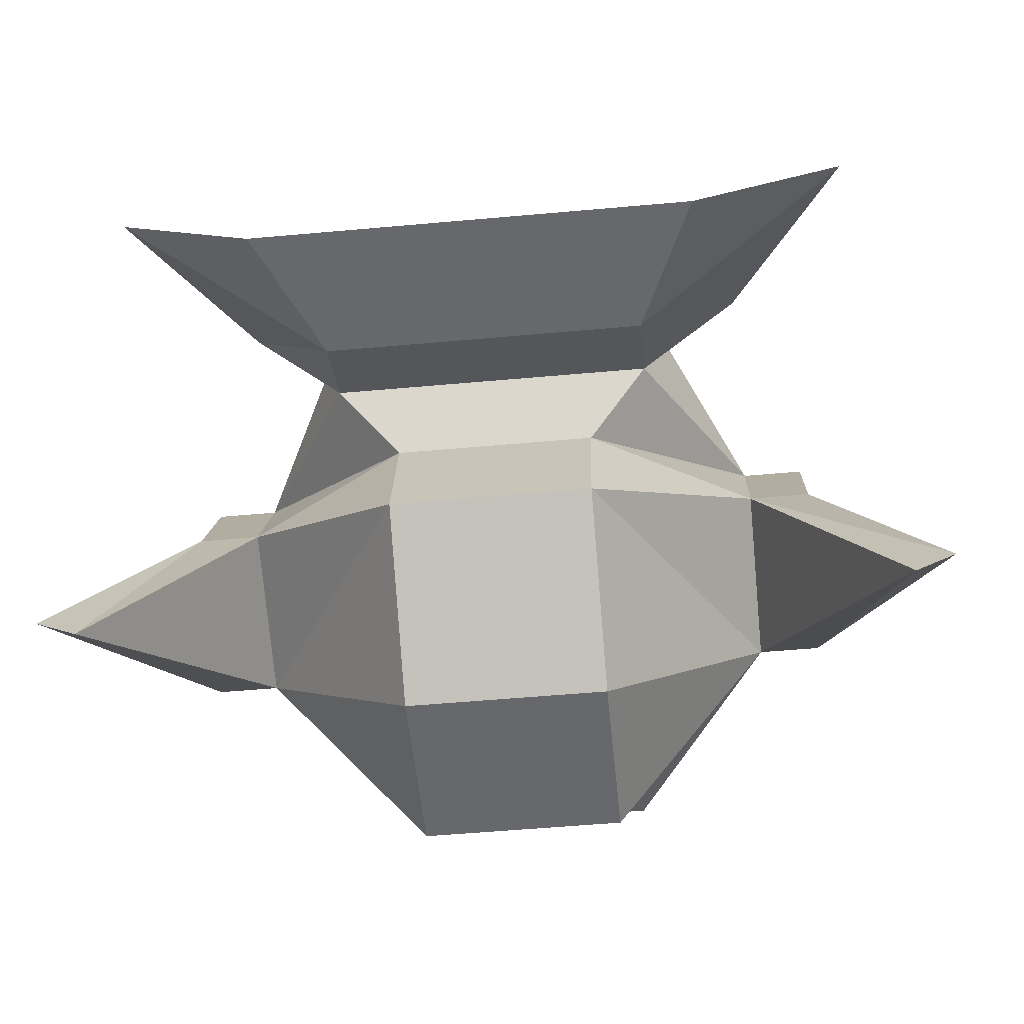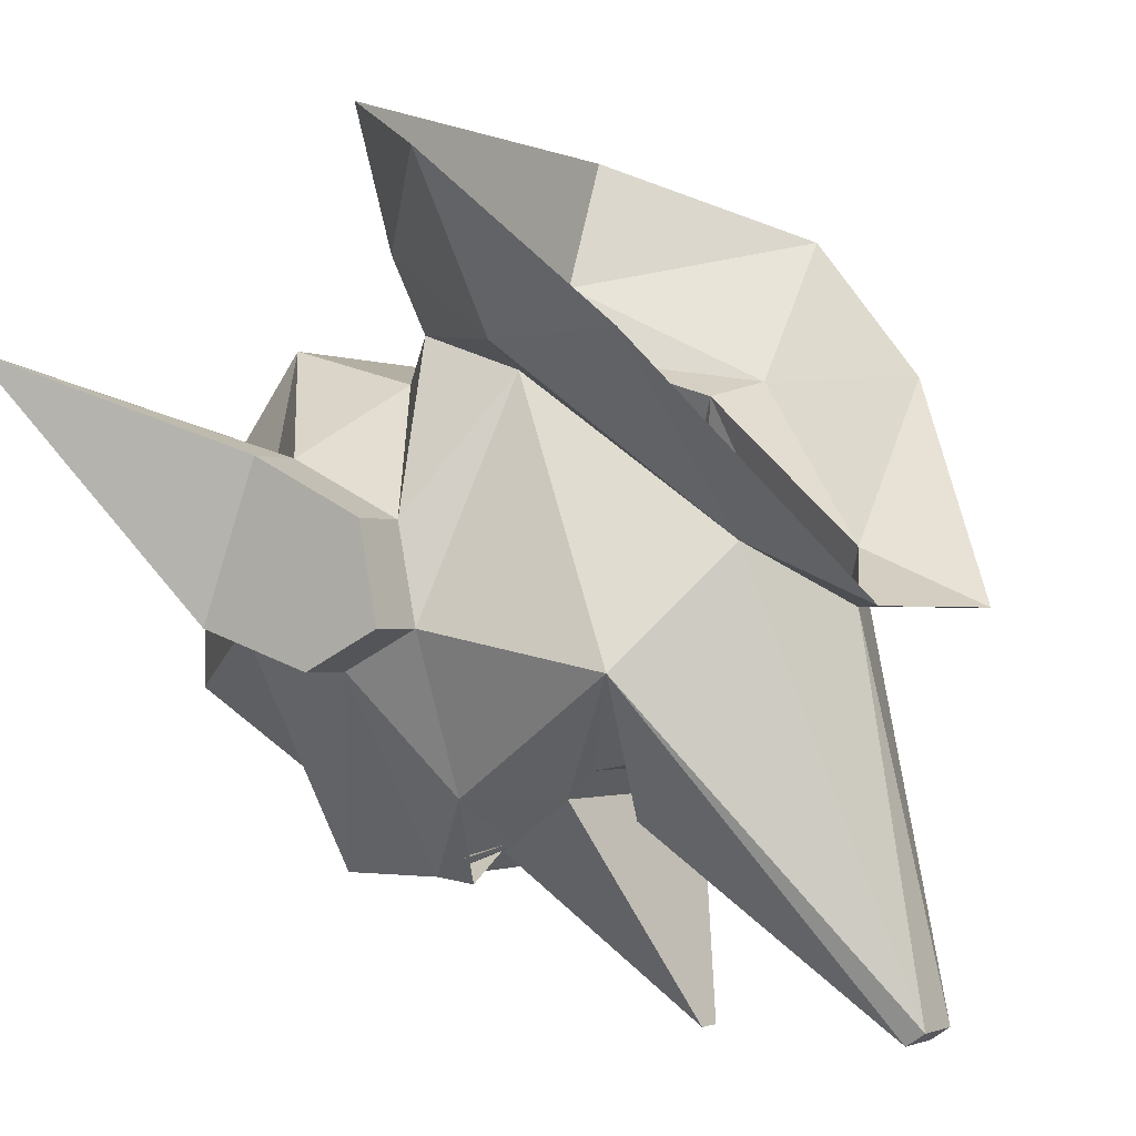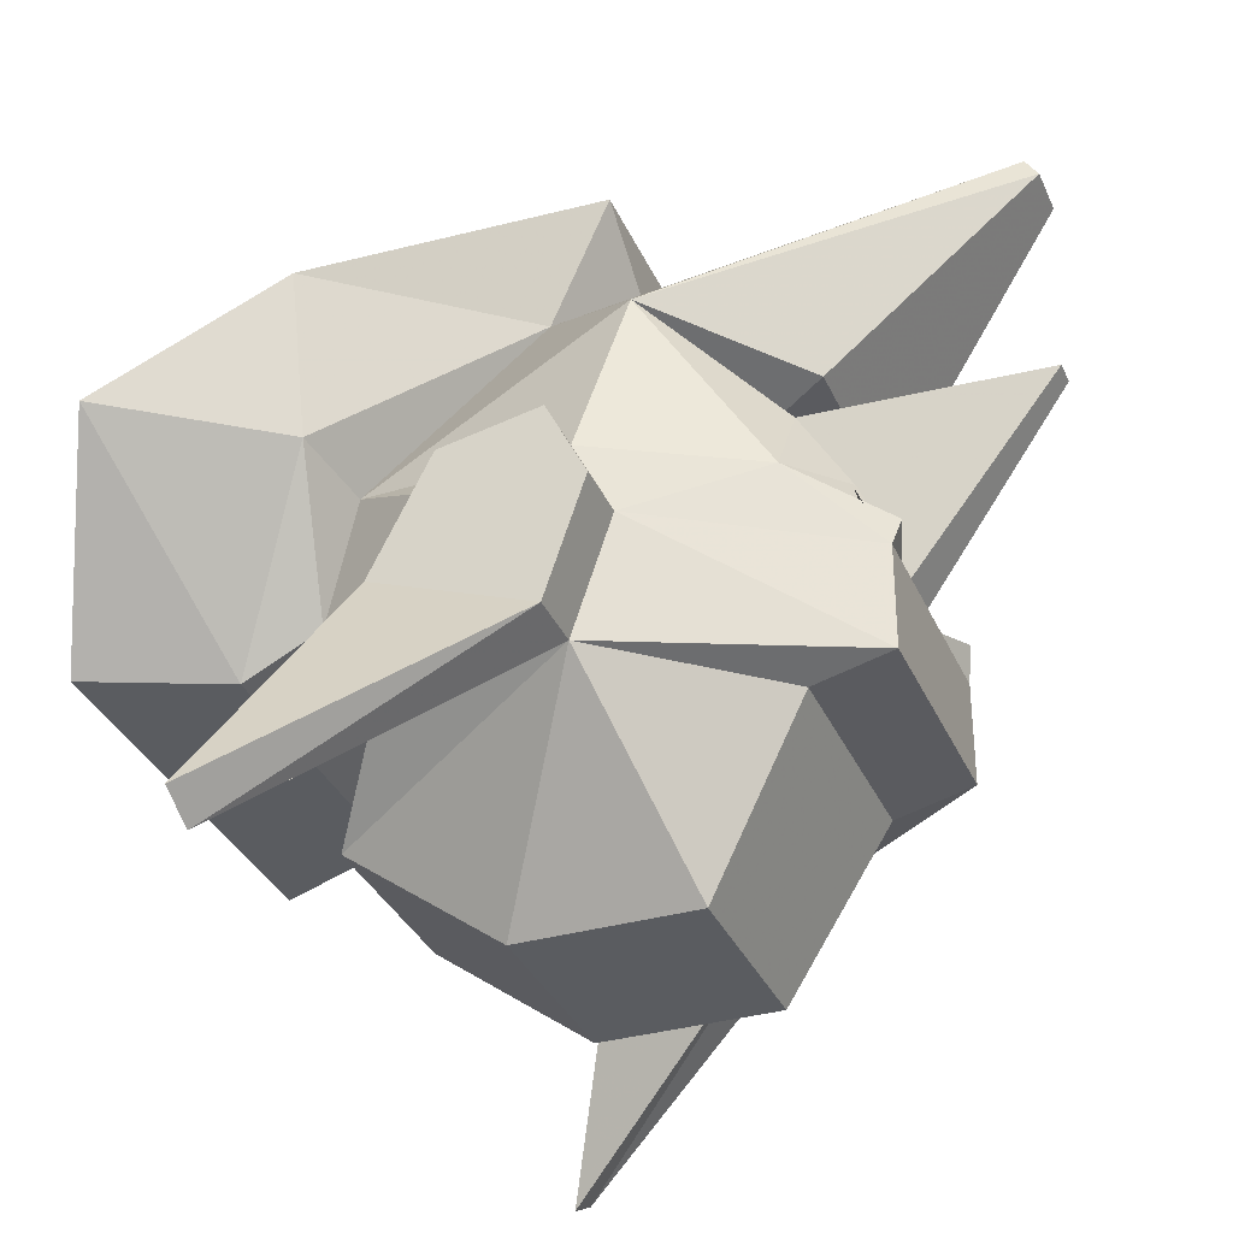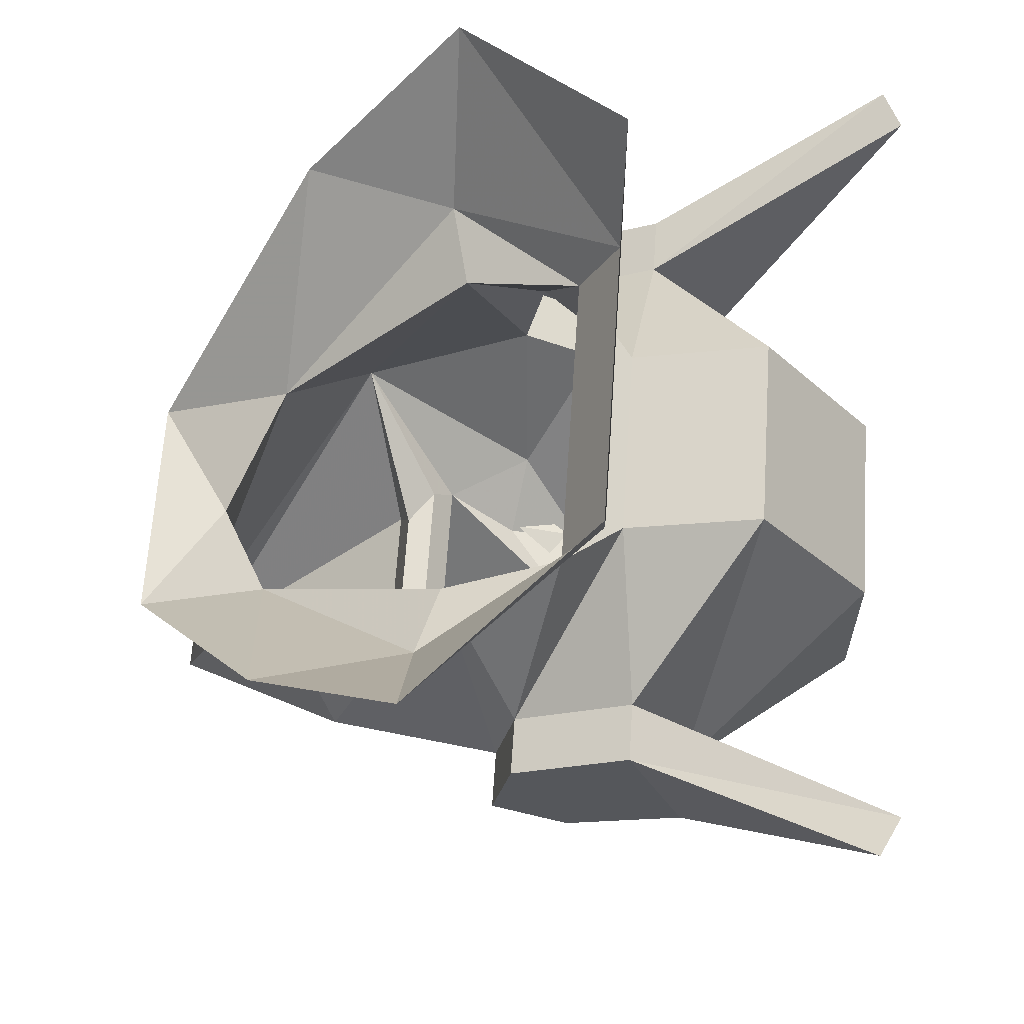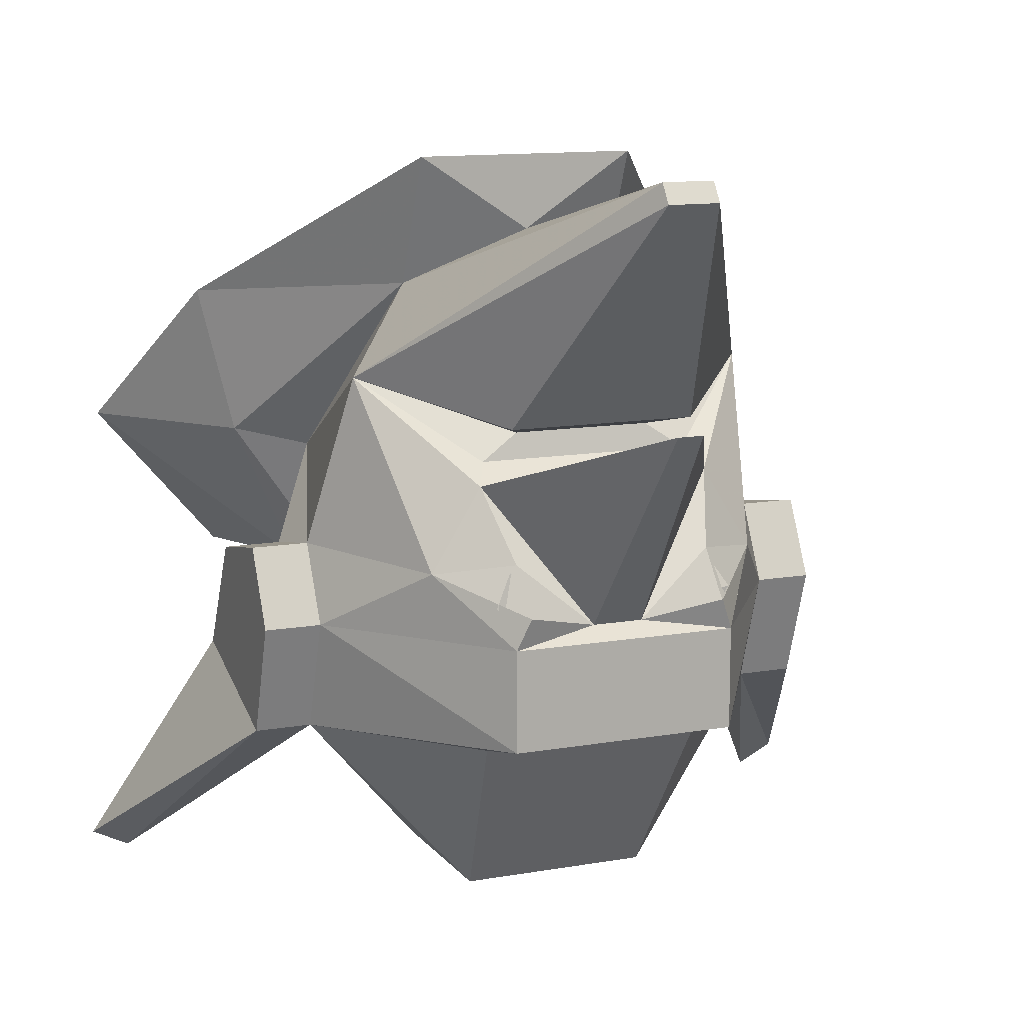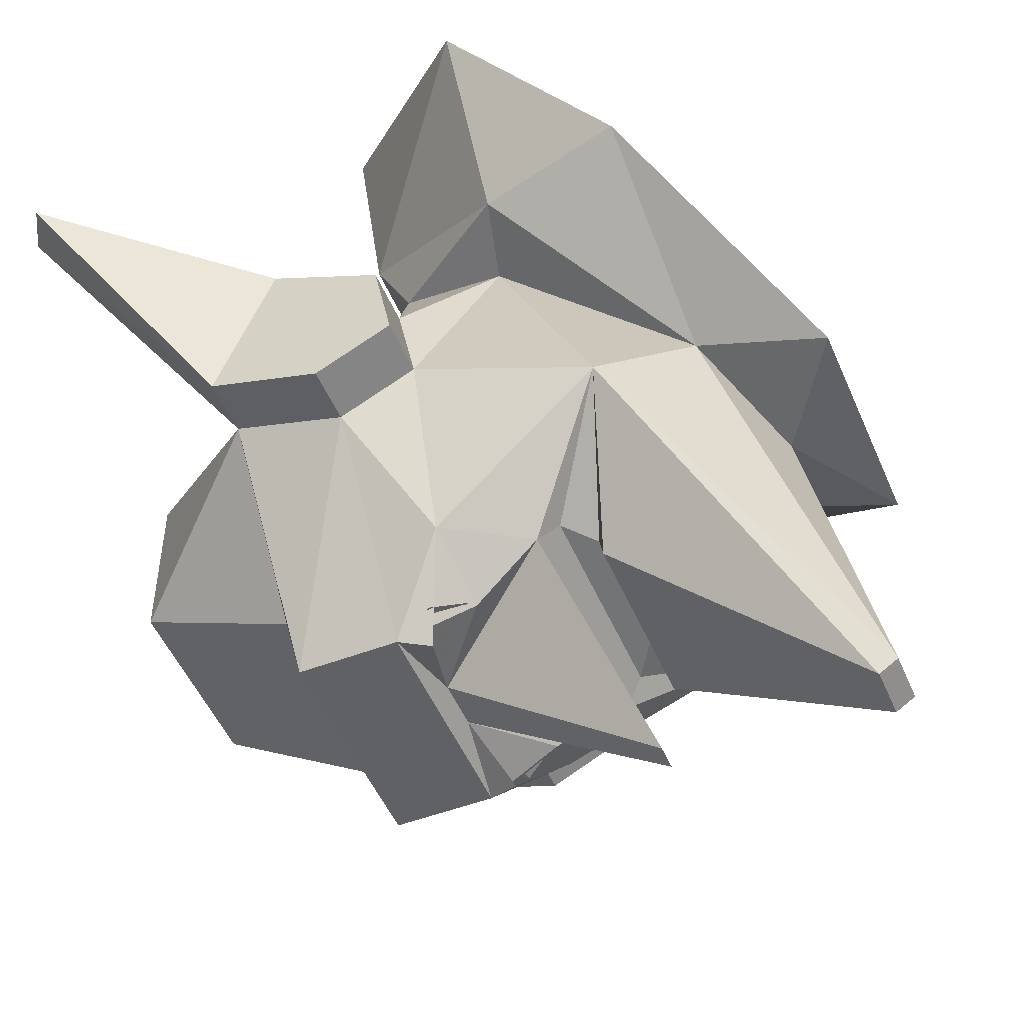
<metadata>
{"format":"obj","ext":"obj","renderer":"f3d","projection":"perspective","resolution":1024,"background":"white","views":[{"elev":-52.5,"azim":5.6,"up":"+Y"},{"elev":-1.2,"azim":122.4,"up":"+Z"},{"elev":-33.8,"azim":111.4,"up":"+Y"},{"elev":63.6,"azim":-86.2,"up":"+Z"},{"elev":12.1,"azim":157.3,"up":"+Y"},{"elev":-50.2,"azim":112.7,"up":"+Z"}]}
</metadata>
<code>
v -0.1875 -0.2031 0.2344
v 0.1875 -0.2031 0.2344
v 0.2578 -0.2031 0.3984
v -0.2578 -0.2031 0.3984
v -0.4453 0.007812 0.3047
v -0.3047 0.007812 0.1172
v -0.1875 -0.1562 0.1406
v 0.1875 -0.1562 0.1406
v 0.3047 0.007812 0.1172
v 0.4453 0.007812 0.3047
v -0.1406 0.3828 -0.1641
v 0.1406 0.3828 -0.1641
v 0 0.2891 -0.1641
v -0.1406 0.2188 -0.09375
v -0.3516 0.1953 0.1172
v 0.1406 0.2188 -0.09375
v 0.03125 0.3828 -0.6172
v -0.03125 0.3828 -0.6172
v -0.2578 0.125 -0.2344
v -0.2109 -0.01562 0.09375
v -0.3047 -0.1094 -0.07031
v -0.1172 -0.2266 0.09375
v 0.1172 -0.2266 0.09375
v 0.3047 -0.1094 -0.07031
v 0.2109 -0.01562 0.09375
v 0.3516 0.1953 0.1172
v -0.5156 -0.5312 0.1172
v -0.375 -0.3203 -0.1875
v -0.3047 -0.3203 -0.1875
v -0.4688 -0.5547 0.1172
v -0.375 -0.25 0
v -0.375 -0.1797 -0.2344
v -0.3047 -0.1797 -0.2344
v -0.1406 -0.2969 -0.4688
v -0.1406 -0.3203 -0.375
v -0.1172 -0.5312 -0.2578
v -0.1172 -0.5312 -0.04688
v -0.1172 -0.3906 0.1406
v -0.3047 -0.25 0
v -0.375 -0.1094 -0.07031
v -0.375 -0.08594 -0.1875
v -0.3047 -0.08594 -0.1875
v -0.2109 -0.09375 -0.375
v -0.1406 -0.1719 -0.4688
v 0.1406 -0.2969 -0.4688
v 0.1406 -0.3203 -0.375
v 0.1172 -0.5312 -0.2578
v 0.1172 -0.5312 -0.04688
v 0.1172 -0.3906 0.1406
v -0.1484 0.007812 -0.375
v -0.125 -0.07812 -0.4297
v -0.03125 -0.1562 -0.4453
v 0.1406 -0.1719 -0.4688
v 0.3047 -0.1797 -0.2344
v 0.3047 -0.3203 -0.1875
v 0.3047 -0.25 0
v 0.375 -0.25 0
v 0.375 -0.1094 -0.07031
v 0.3047 -0.08594 -0.1875
v 0.2578 0.125 -0.2344
v 0.03125 0.3594 -0.6328
v -0.03125 0.3594 -0.6328
v -0.1172 0.07812 -0.3984
v -0.08594 0.0625 -0.3359
v -0.1328 0.03125 -0.3438
v 0.1328 0.03125 -0.3438
v 0.1484 0.007812 -0.375
v -0.01562 0.1016 -0.6328
v 0.4688 -0.5547 0.1172
v 0.375 -0.3203 -0.1875
v 0.5156 -0.5312 0.1172
v 0.375 -0.1797 -0.2344
v 0.375 -0.08594 -0.1875
v 0.01562 0.1016 -0.6328
v 0.03125 -0.1562 -0.4453
v 0.125 -0.07812 -0.4297
v 0.2109 -0.09375 -0.375
v 0.08594 0.0625 -0.3359
v 0.1172 0.07812 -0.3984
v -0.1484 -0.125 -0.4453
v -0.125 -0.08594 -0.4297
v -0.09375 -0.1328 -0.4453
v -0.125 -0.1562 -0.4453
v 0.1328 -0.1562 -0.4453
v 0.1016 -0.1328 -0.4453
v 0.1328 -0.08594 -0.4297
v 0.1562 -0.125 -0.4453
v -0.125 -0.1328 -0.4766
v 0.125 -0.1328 -0.4766
f 1 2 3
f 1 3 4
f 1 4 5
f 1 5 6
f 2 9 10
f 2 10 3
f 11 12 13
f 11 13 14
f 11 14 15
f 15 14 6
f 15 6 5
f 12 16 13
f 9 16 26
f 9 26 10
f 26 16 12
f 1 6 7
f 1 7 2
f 2 7 8
f 2 8 9
f 13 16 17
f 13 17 18
f 13 18 14
f 14 18 19
f 14 19 20
f 14 20 6
f 6 20 7
f 7 20 21
f 7 21 22
f 7 22 8
f 8 22 23
f 8 23 24
f 8 24 25
f 8 25 9
f 9 25 16
f 27 28 29
f 27 29 30
f 27 30 31
f 27 31 28
f 28 31 32
f 28 32 33
f 28 33 29
f 29 33 34
f 29 34 35
f 29 35 36
f 29 36 37
f 29 37 38
f 29 38 39
f 29 39 30
f 30 39 31
f 31 39 40
f 31 40 41
f 31 41 32
f 32 41 42
f 32 42 33
f 33 42 43
f 33 43 44
f 33 44 34
f 34 44 45
f 34 45 46
f 34 46 35
f 35 46 47
f 35 47 36
f 36 47 48
f 36 48 37
f 37 48 49
f 37 49 38
f 38 49 23
f 38 23 22
f 38 22 39
f 39 22 21
f 39 21 40
f 40 21 41
f 41 21 42
f 42 21 20
f 42 20 19
f 42 19 43
f 43 19 50
f 43 50 51
f 44 52 53
f 44 53 45
f 45 53 54
f 45 54 55
f 45 55 46
f 46 55 47
f 47 55 48
f 48 55 49
f 49 55 56
f 49 56 23
f 23 56 24
f 24 56 57
f 24 57 58
f 24 58 59
f 24 59 25
f 25 59 60
f 25 60 16
f 16 60 17
f 17 60 61
f 17 61 18
f 18 61 62
f 18 62 19
f 19 62 63
f 50 67 68
f 50 68 52
f 50 52 51
f 69 55 70
f 69 70 71
f 69 71 56
f 69 56 55
f 55 54 72
f 55 72 70
f 70 72 57
f 70 57 71
f 71 57 56
f 54 59 73
f 54 73 72
f 72 73 57
f 57 73 58
f 58 73 59
f 67 74 68
f 68 74 75
f 68 75 52
f 52 75 53
f 53 77 54
f 54 77 59
f 59 77 60
f 60 77 67
f 60 79 61
f 61 79 62
f 62 79 63
f 75 74 67
f 75 67 76
f 76 67 77
f 43 88 44
f 44 88 52
f 53 89 77
f 89 53 75
f 43 51 44
f 44 51 52
f 53 75 76
f 53 76 77
f 19 63 64
f 19 65 50
f 50 65 66
f 50 66 67
f 60 67 66
f 60 78 79
f 63 79 78
f 63 78 64
f 19 64 65
f 60 66 78
f 64 78 66
f 64 66 65
f 80 81 82
f 80 82 83
f 84 85 86
f 84 86 87

</code>
